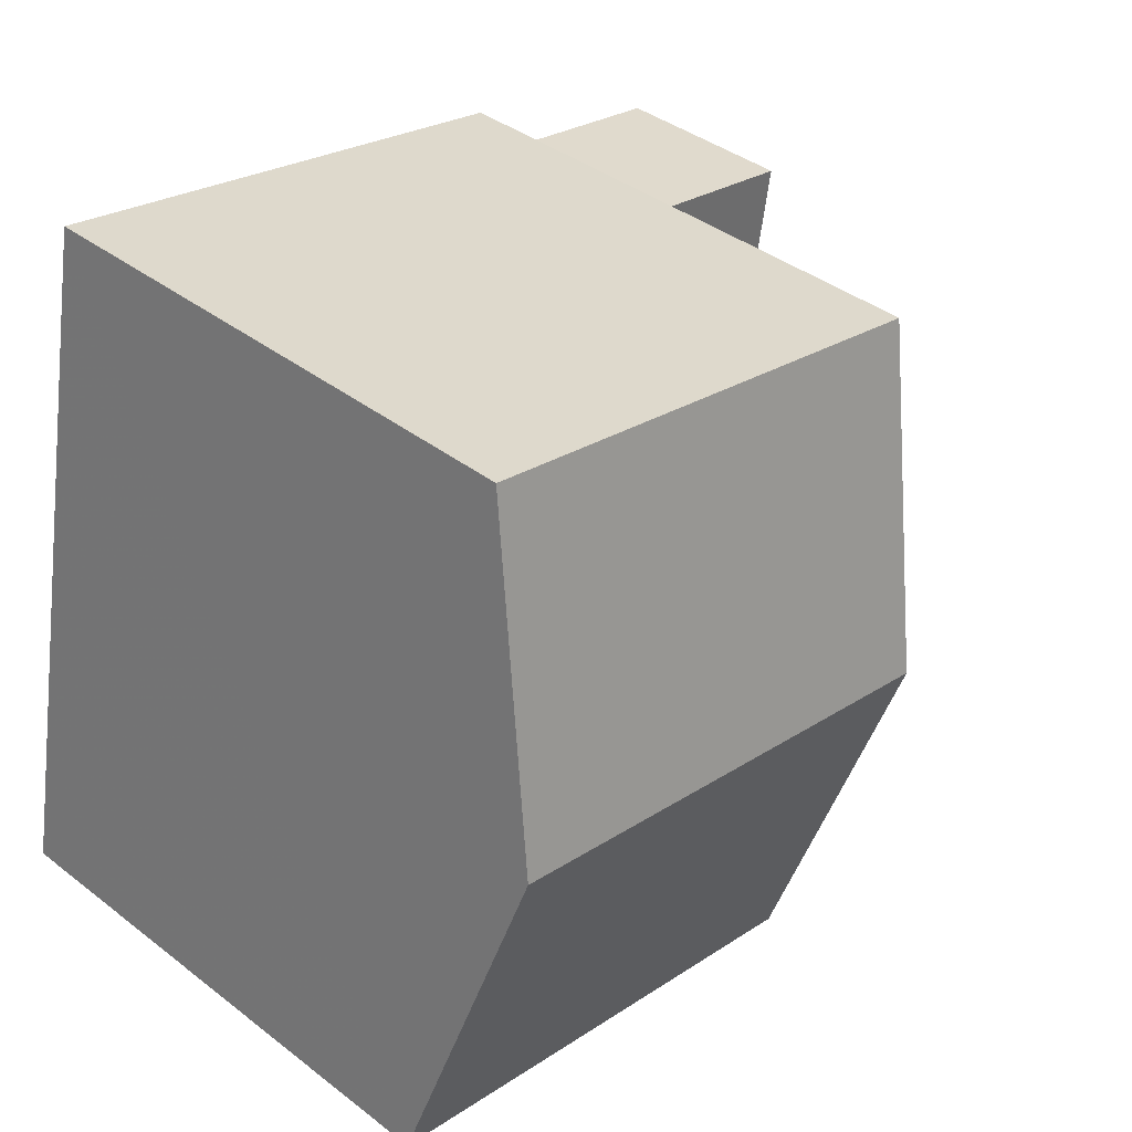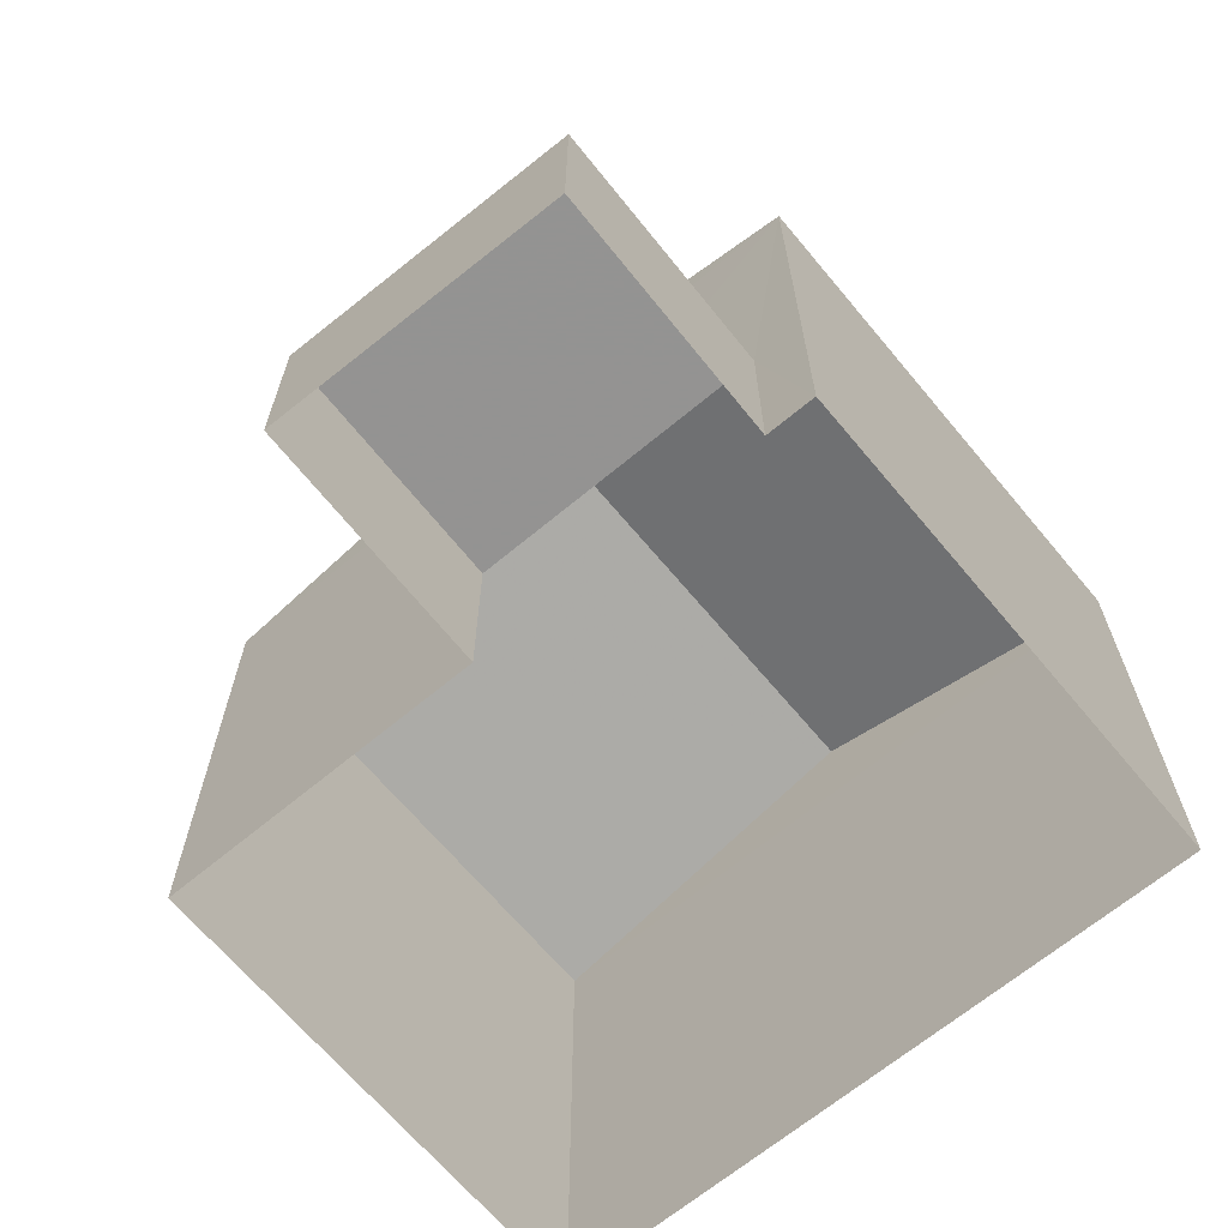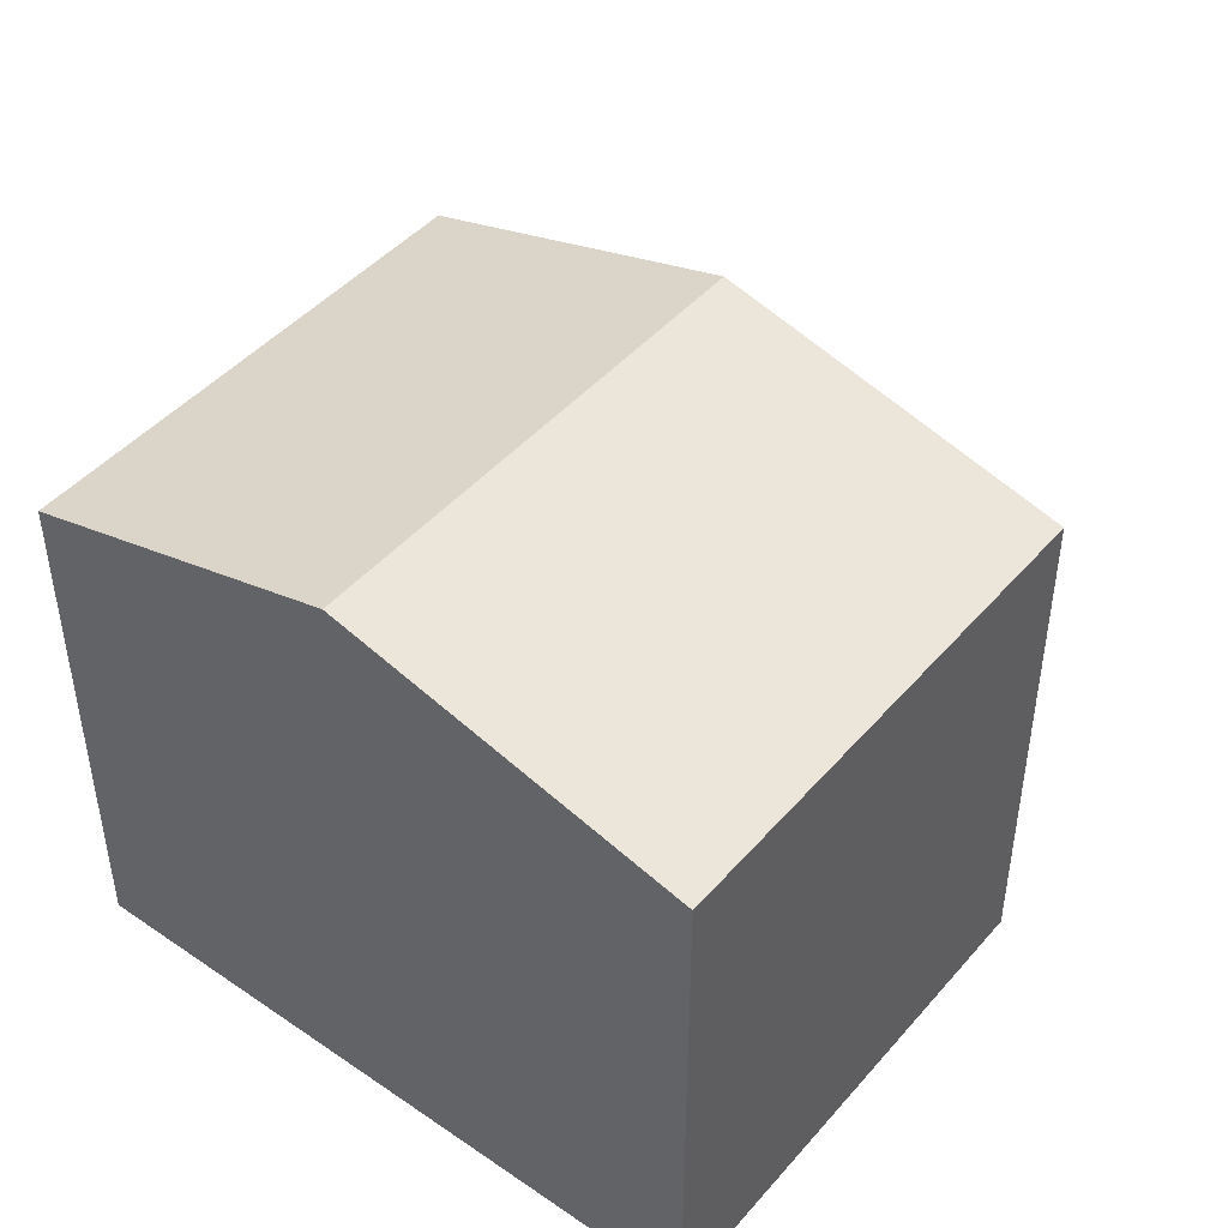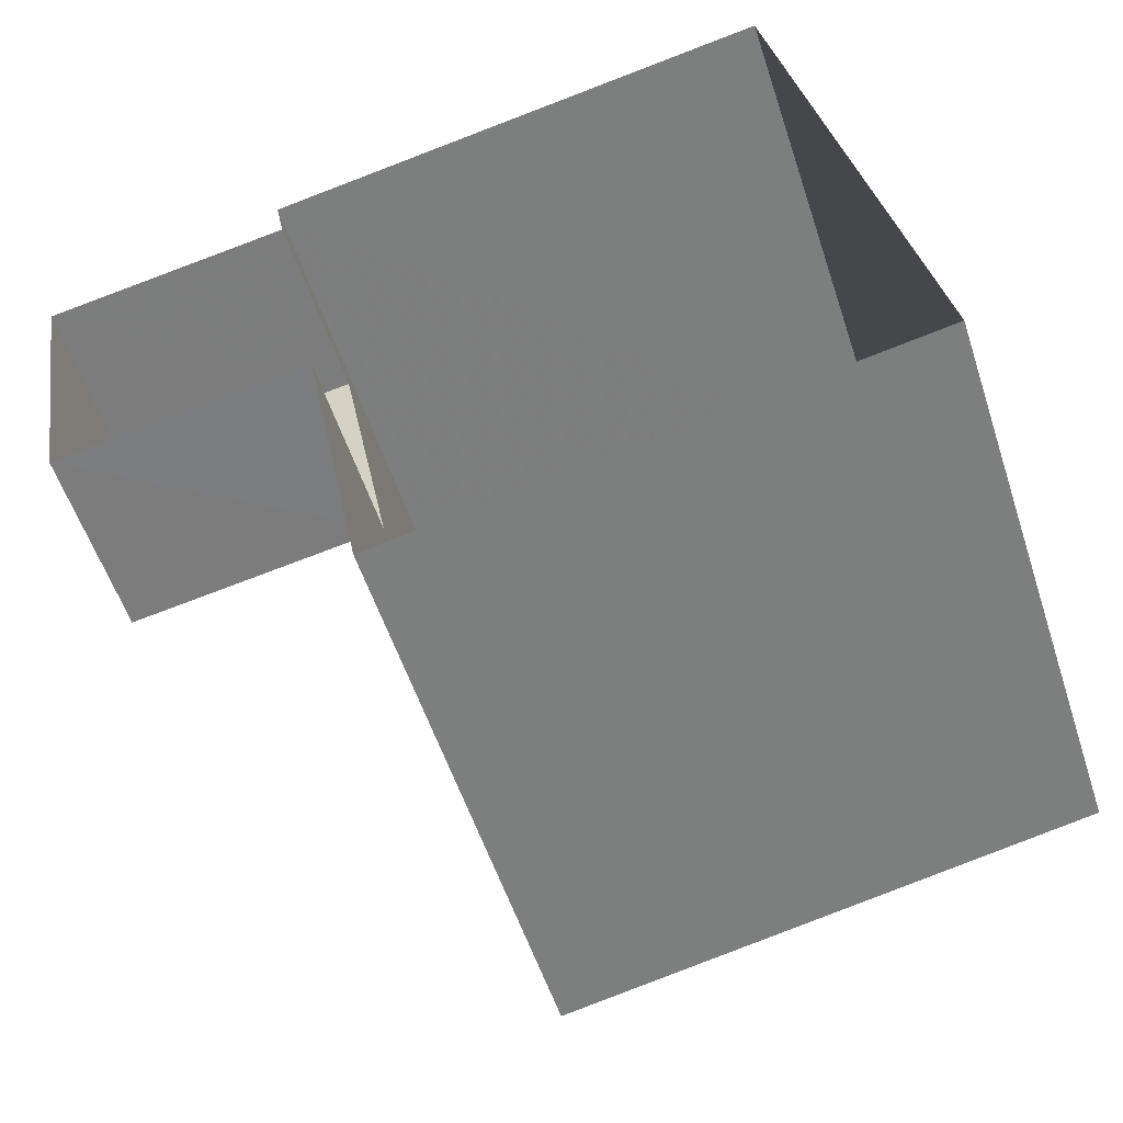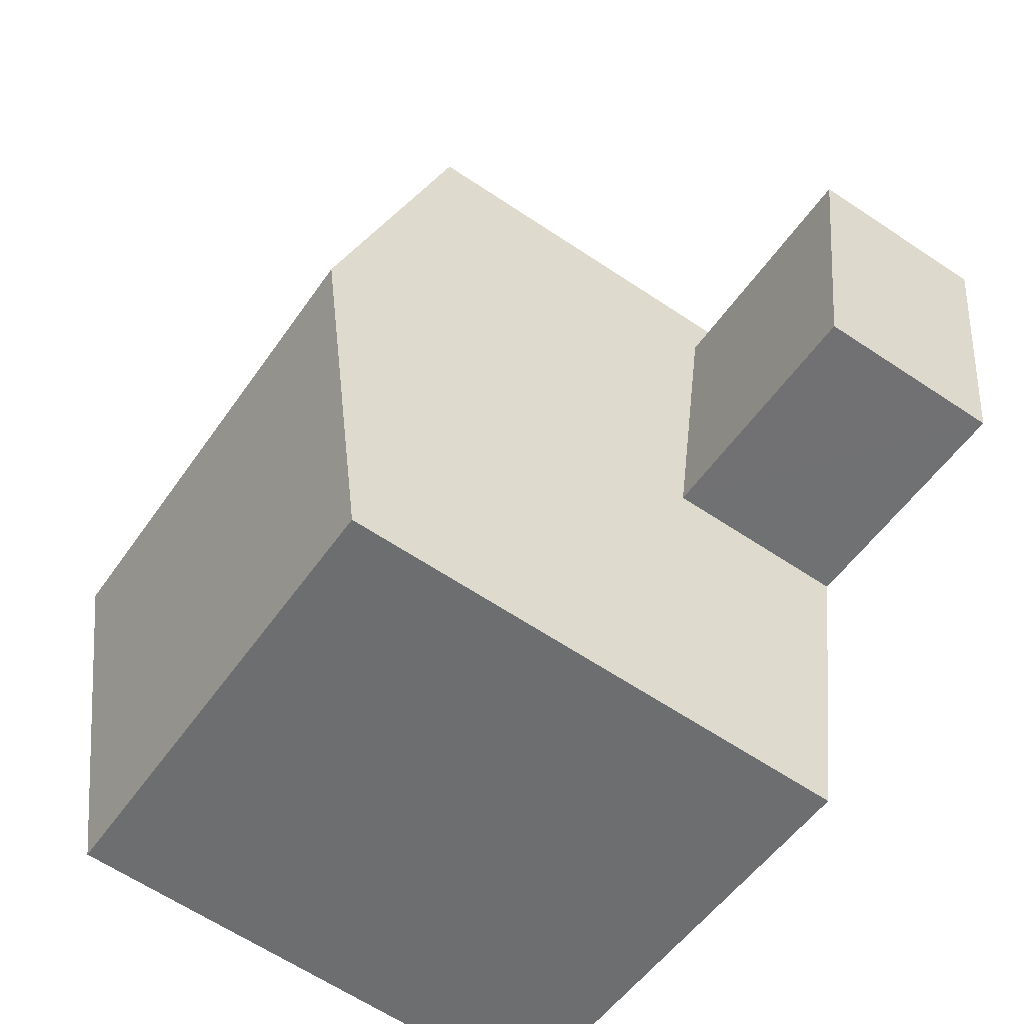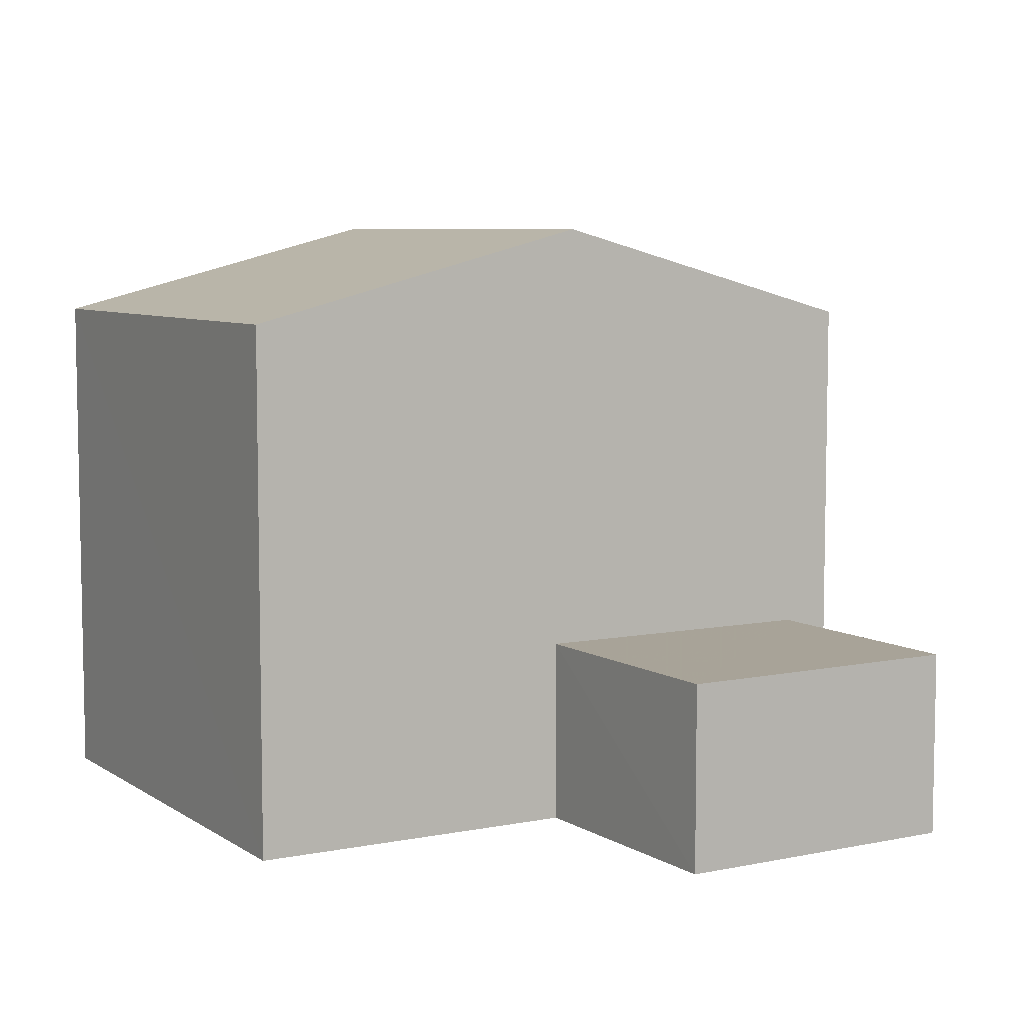
<metadata>
{"format":"obj","ext":"obj","renderer":"f3d","projection":"perspective","resolution":1024,"background":"white","views":[{"elev":39.3,"azim":-46.3,"up":"+Y"},{"elev":-66.7,"azim":119.1,"up":"+Z"},{"elev":45.5,"azim":-62.6,"up":"+Z"},{"elev":-55.5,"azim":-161.9,"up":"+Y"},{"elev":-63.9,"azim":56.1,"up":"+Y"},{"elev":7.0,"azim":49.3,"up":"+Z"}]}
</metadata>
<code>
v -1.153e+04 -3.37e+04 31.84
v -1.153e+04 -3.37e+04 31.84
v -1.153e+04 -3.37e+04 31.84
v -1.153e+04 -3.37e+04 31.84
v -1.154e+04 -3.37e+04 31.84
v -1.153e+04 -3.37e+04 31.84
v -1.153e+04 -3.37e+04 31.84
v -1.154e+04 -3.37e+04 31.84
v -1.153e+04 -3.37e+04 33.86
v -1.153e+04 -3.37e+04 33.86
v -1.153e+04 -3.37e+04 33.86
v -1.153e+04 -3.37e+04 33.86
v -1.154e+04 -3.37e+04 37.56
v -1.153e+04 -3.37e+04 38.55
v -1.153e+04 -3.37e+04 37.56
v -1.154e+04 -3.37e+04 38.55
v -1.153e+04 -3.37e+04 37.56
v -1.154e+04 -3.37e+04 37.56
f 1 2 3
f 4 1 5
f 6 7 8
f 1 3 6
f 5 6 8
f 1 6 5
f 9 10 11
f 9 12 10
f 13 14 15
f 16 14 13
f 14 16 17
f 17 16 18
f 9 11 2
f 1 9 2
f 10 3 2
f 11 10 2
f 12 3 10
f 12 6 3
f 1 4 9
f 4 15 9
f 6 12 7
f 12 15 17
f 9 15 12
f 7 12 17
f 16 13 18
f 14 17 15
f 13 4 5
f 13 15 4
f 18 8 7
f 17 18 7
f 18 5 8
f 18 13 5

</code>
